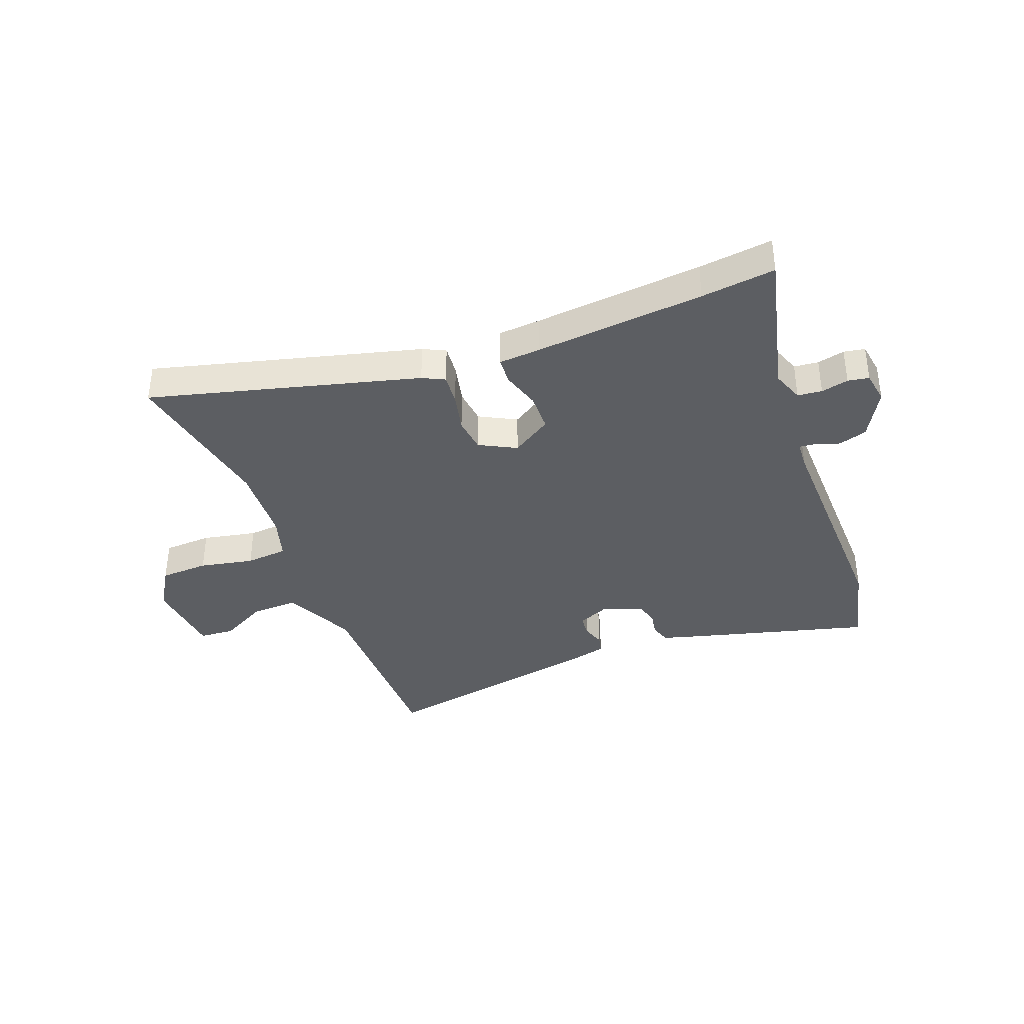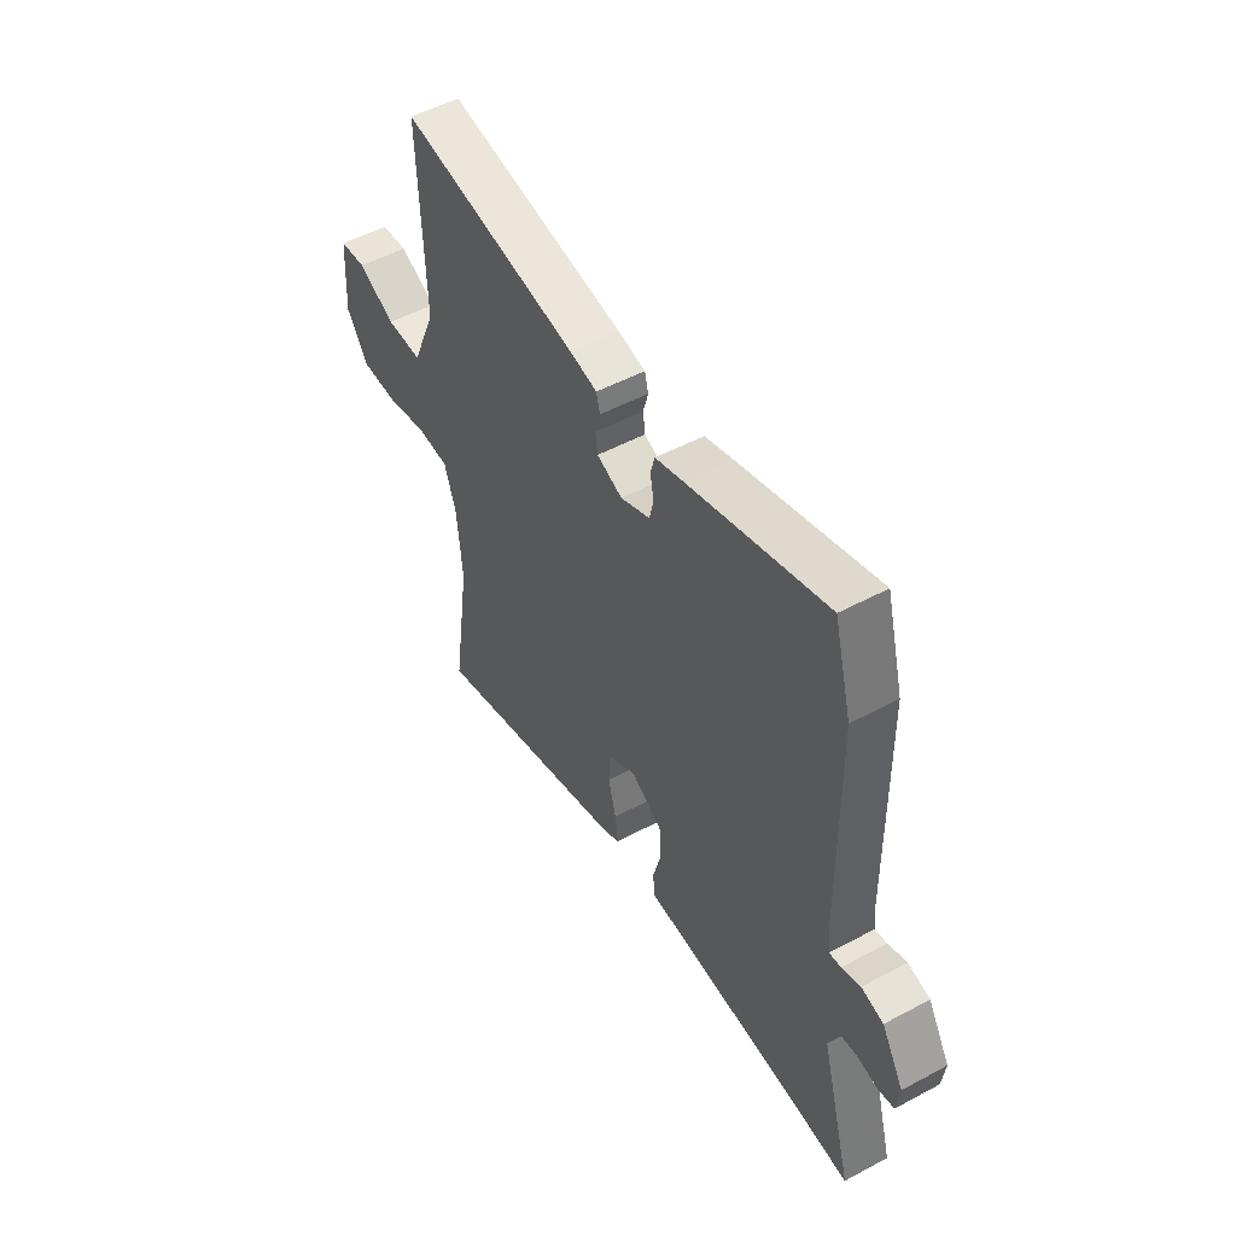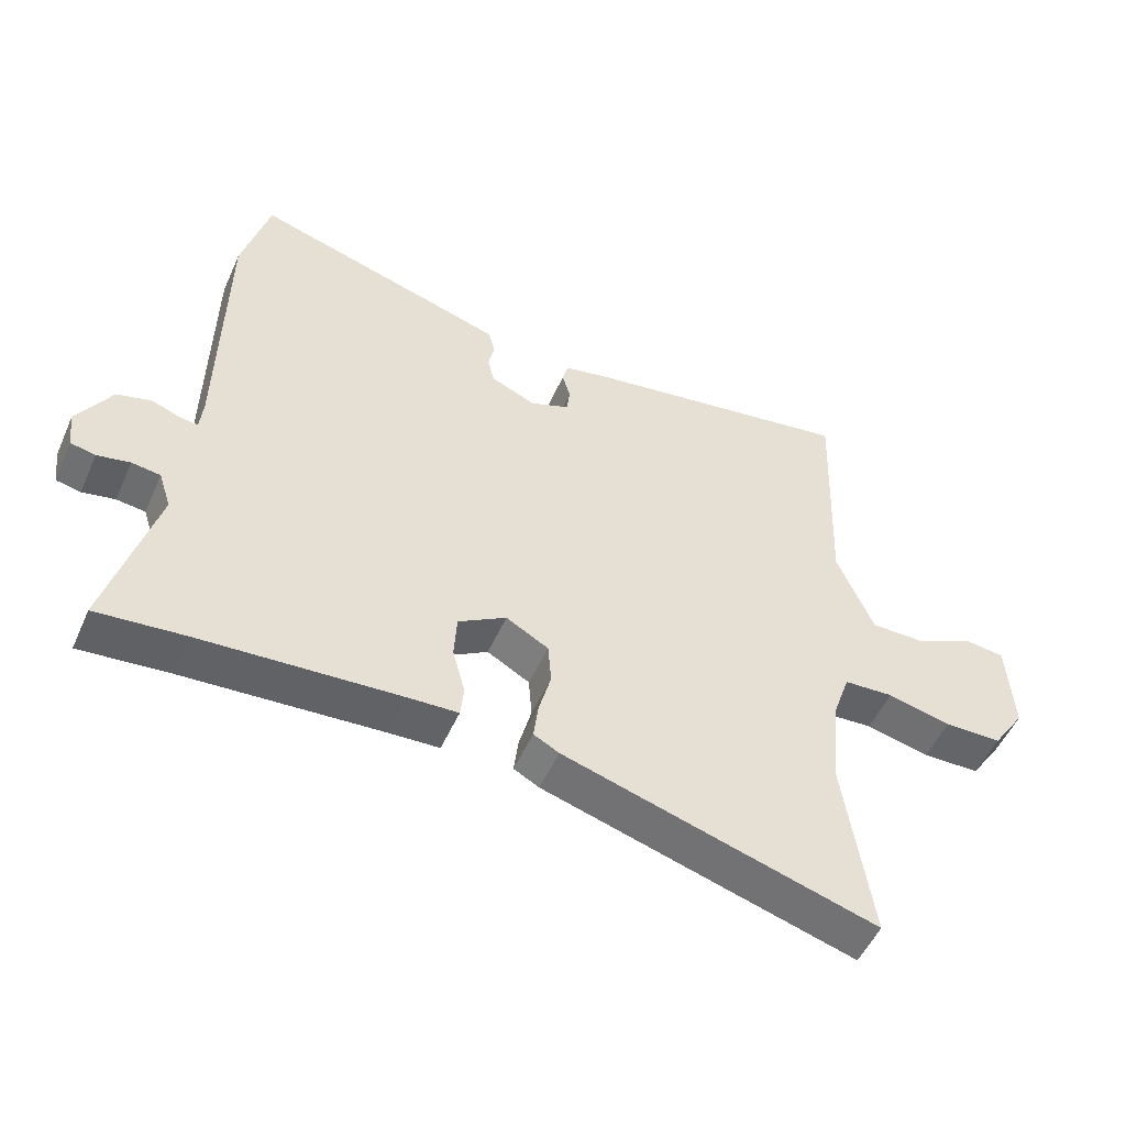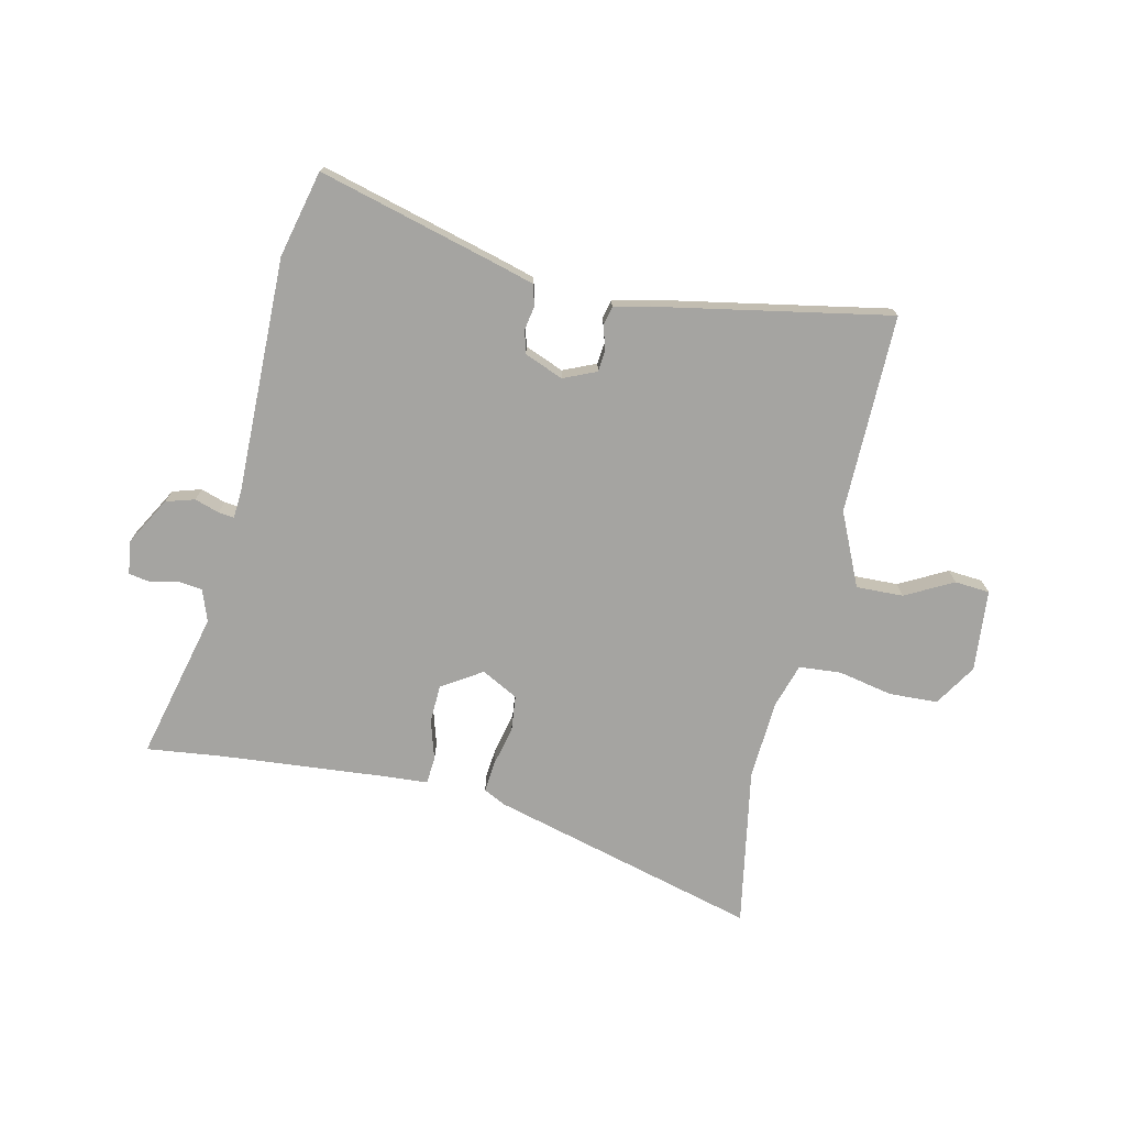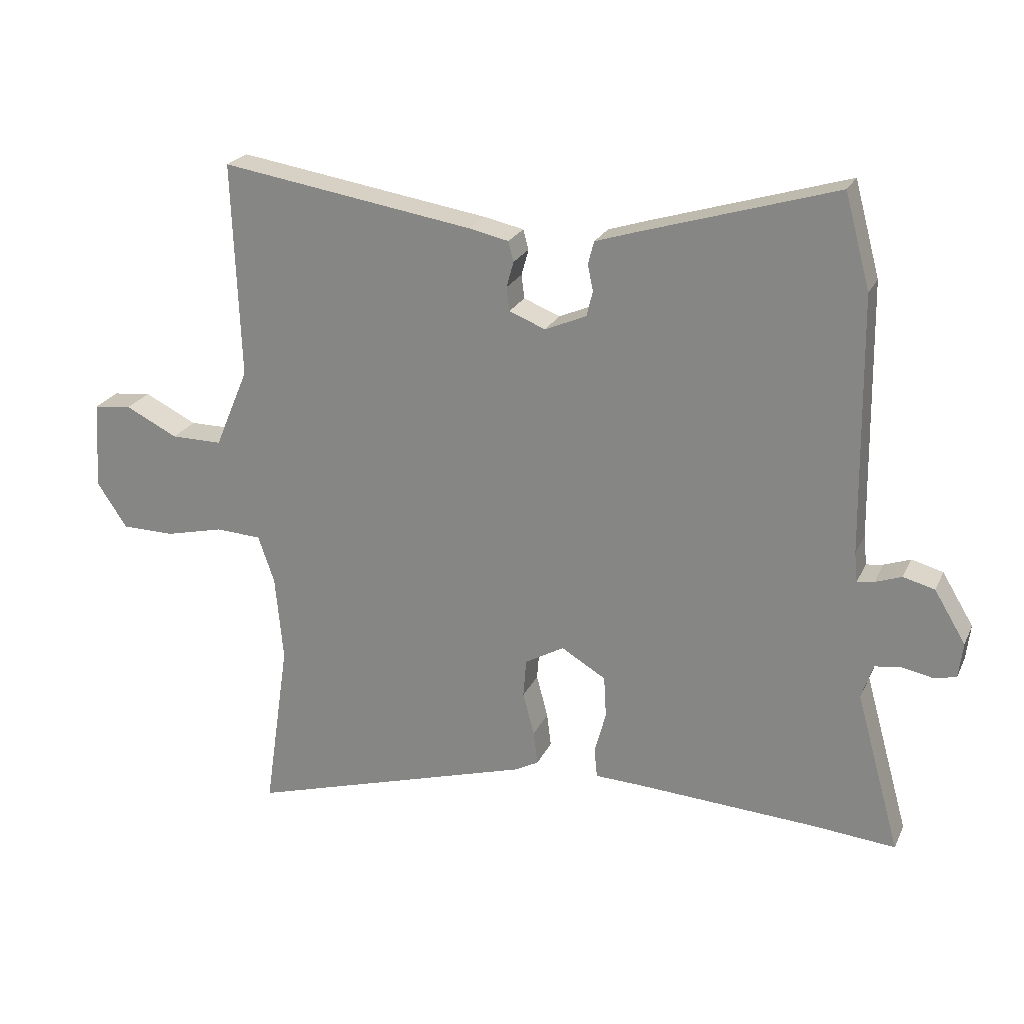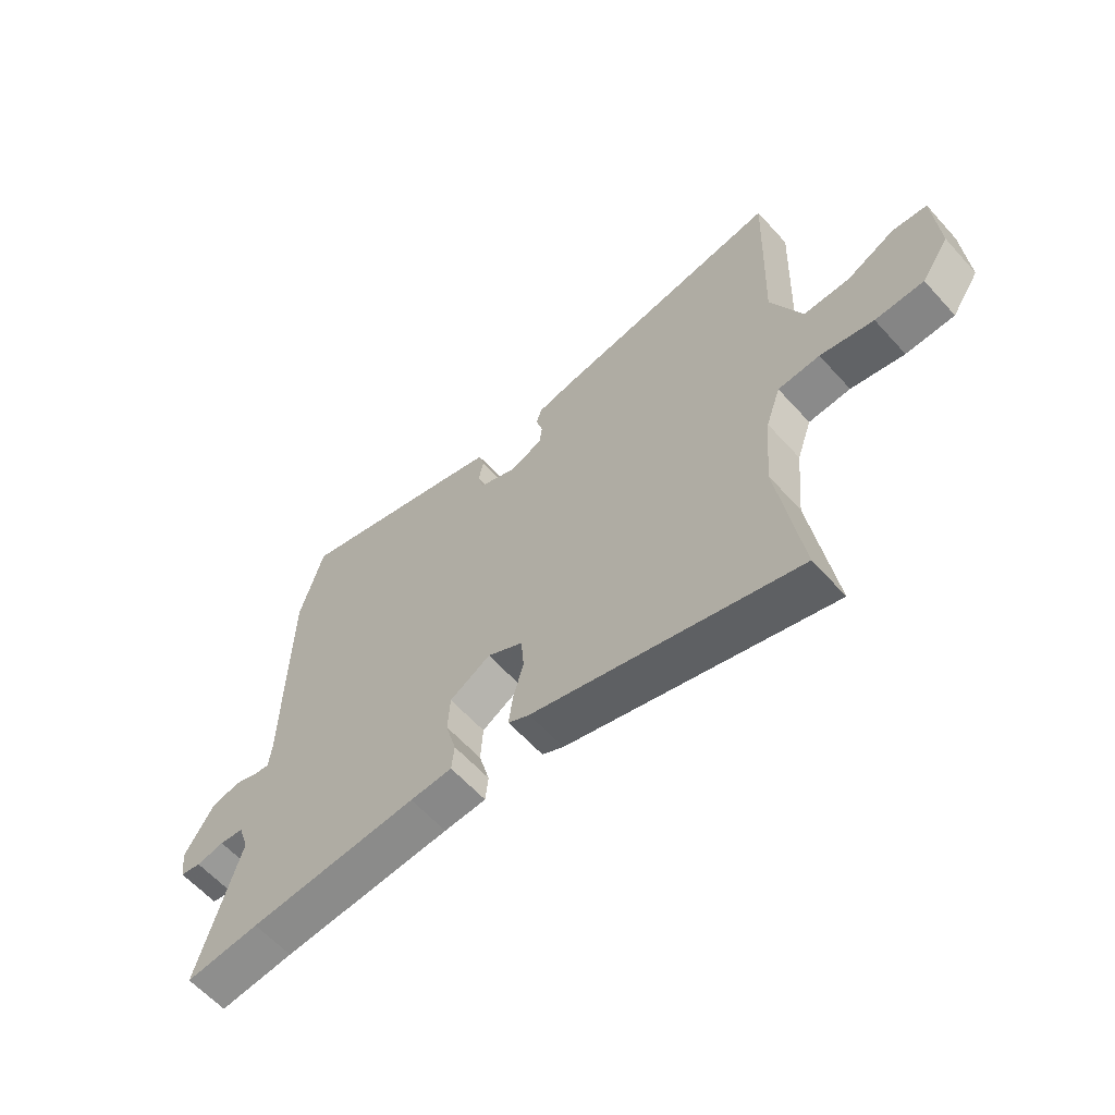
<metadata>
{"format":"obj","ext":"obj","renderer":"f3d","projection":"perspective","resolution":1024,"background":"white","views":[{"elev":-37.5,"azim":-157.2,"up":"+Y"},{"elev":51.3,"azim":-120.2,"up":"+Z"},{"elev":-51.7,"azim":-23.6,"up":"+Z"},{"elev":-73.2,"azim":-11.0,"up":"+Y"},{"elev":23.2,"azim":-159.9,"up":"+Z"},{"elev":-61.2,"azim":41.9,"up":"+Z"}]}
</metadata>
<code>
v -0.519 0.07 0.431
v -0.477 0.07 0.586
v -0.153 0.07 0.488
v -0.087 0.07 0.467
v -0.077 0.07 0.429
v -0.086 0.07 0.386
v -0.076 0.07 0.344
v -0.007 0.07 0.314
v 0.053 0.07 0.338
v 0.058 0.07 0.377
v 0.046 0.07 0.42
v 0.055 0.07 0.453
v 0.12 0.07 0.467
v 0.542 0.07 0.533
v 0.529 0.07 0.174
v 0.585 0.07 0.041
v 0.67 0.07 0.041
v 0.757 0.07 0.084
v 0.82 0.07 0.077
v 0.829 0.07 -0.07
v 0.779 0.07 -0.145
v 0.691 0.07 -0.146
v 0.594 0.07 -0.123
v 0.518 0.07 -0.127
v 0.491 0.07 -0.206
v 0.478 0.07 -0.349
v 0.52 0.07 -0.637
v 0.041 0.07 -0.494
v 0.002 0.07 -0.473
v 0.009 0.07 -0.417
v 0.028 0.07 -0.346
v 0.023 0.07 -0.282
v -0.042 0.07 -0.245
v -0.116 0.07 -0.289
v -0.12 0.07 -0.358
v -0.101 0.07 -0.429
v -0.106 0.07 -0.478
v -0.182 0.07 -0.481
v -0.488 0.07 -0.499
v -0.622 0.07 -0.511
v -0.548 0.07 -0.245
v -0.567 0.07 -0.187
v -0.611 0.07 -0.181
v -0.661 0.07 -0.191
v -0.699 0.07 -0.183
v -0.706 0.07 -0.124
v -0.654 0.07 -0.038
v -0.602 0.07 -0.024
v -0.558 0.07 -0.04
v -0.53 0.07 -0.044
v -0.525 0.07 0.005
v -0.519 0 0.431
v -0.477 0 0.586
v -0.153 0 0.488
v -0.087 0 0.467
v -0.077 0 0.429
v -0.086 0 0.386
v -0.076 0 0.344
v -0.007 0 0.314
v 0.053 0 0.338
v 0.058 0 0.377
v 0.046 0 0.42
v 0.055 0 0.453
v 0.12 0 0.467
v 0.542 0 0.533
v 0.529 0 0.174
v 0.585 0 0.041
v 0.67 0 0.041
v 0.757 0 0.084
v 0.82 0 0.077
v 0.829 0 -0.07
v 0.779 0 -0.145
v 0.691 0 -0.146
v 0.594 0 -0.123
v 0.518 0 -0.127
v 0.491 0 -0.206
v 0.478 0 -0.349
v 0.52 0 -0.637
v 0.041 0 -0.494
v 0.002 0 -0.473
v 0.009 0 -0.417
v 0.028 0 -0.346
v 0.023 0 -0.282
v -0.042 0 -0.245
v -0.116 0 -0.289
v -0.12 0 -0.358
v -0.101 0 -0.429
v -0.106 0 -0.478
v -0.182 0 -0.481
v -0.488 0 -0.499
v -0.622 0 -0.511
v -0.548 0 -0.245
v -0.567 0 -0.187
v -0.611 0 -0.181
v -0.661 0 -0.191
v -0.699 0 -0.183
v -0.706 0 -0.124
v -0.654 0 -0.038
v -0.602 0 -0.024
v -0.558 0 -0.04
v -0.53 0 -0.044
v -0.525 0 0.005
f 46 47 48 49
f 46 49 50
f 43 44 45 46
f 42 43 46 50
f 41 42 50
f 39 40 41
f 38 39 41 50
f 35 36 37 38
f 34 35 38 50
f 33 34 50 51
f 28 29 30 31
f 26 27 28 31
f 25 26 31 32
f 24 25 32 33
f 20 21 22 23
f 20 23 24
f 17 18 19 20
f 16 17 20 24
f 15 16 24 33
f 10 11 12 13
f 9 10 13 14
f 8 9 14 15
f 3 4 5 6
f 3 6 7
f 2 3 7
f 1 2 7
f 51 1 7 8
f 8 15 33 51
f 100 99 98 97
f 101 100 97
f 97 96 95 94
f 101 97 94 93
f 101 93 92
f 92 91 90
f 101 92 90 89
f 89 88 87 86
f 101 89 86 85
f 102 101 85 84
f 82 81 80 79
f 82 79 78 77
f 83 82 77 76
f 84 83 76 75
f 74 73 72 71
f 75 74 71
f 71 70 69 68
f 75 71 68 67
f 84 75 67 66
f 64 63 62 61
f 65 64 61 60
f 66 65 60 59
f 57 56 55 54
f 58 57 54
f 58 54 53
f 58 53 52
f 59 58 52 102
f 102 84 66 59
f 1 52 53 2
f 2 53 54 3
f 3 54 55 4
f 4 55 56 5
f 5 56 57 6
f 6 57 58 7
f 7 58 59 8
f 8 59 60 9
f 9 60 61 10
f 10 61 62 11
f 11 62 63 12
f 12 63 64 13
f 13 64 65 14
f 14 65 66 15
f 15 66 67 16
f 16 67 68 17
f 17 68 69 18
f 18 69 70 19
f 19 70 71 20
f 20 71 72 21
f 21 72 73 22
f 22 73 74 23
f 23 74 75 24
f 24 75 76 25
f 25 76 77 26
f 26 77 78 27
f 27 78 79 28
f 28 79 80 29
f 29 80 81 30
f 30 81 82 31
f 31 82 83 32
f 32 83 84 33
f 33 84 85 34
f 34 85 86 35
f 35 86 87 36
f 36 87 88 37
f 37 88 89 38
f 38 89 90 39
f 39 90 91 40
f 40 91 92 41
f 41 92 93 42
f 42 93 94 43
f 43 94 95 44
f 44 95 96 45
f 45 96 97 46
f 46 97 98 47
f 47 98 99 48
f 48 99 100 49
f 49 100 101 50
f 50 101 102 51
f 51 102 52 1

</code>
